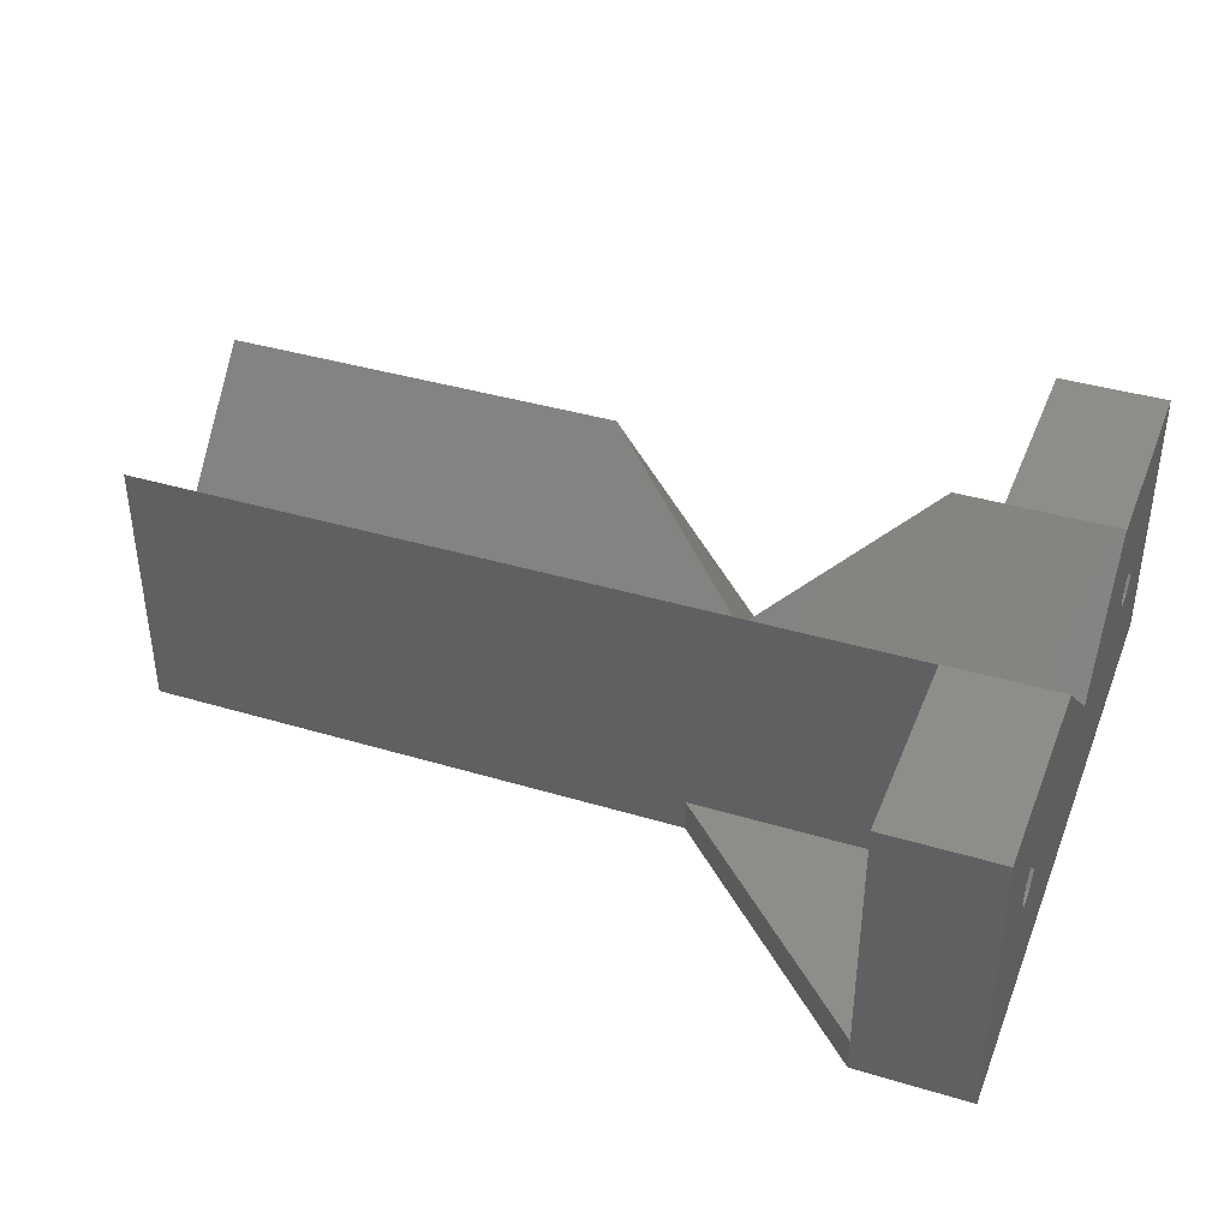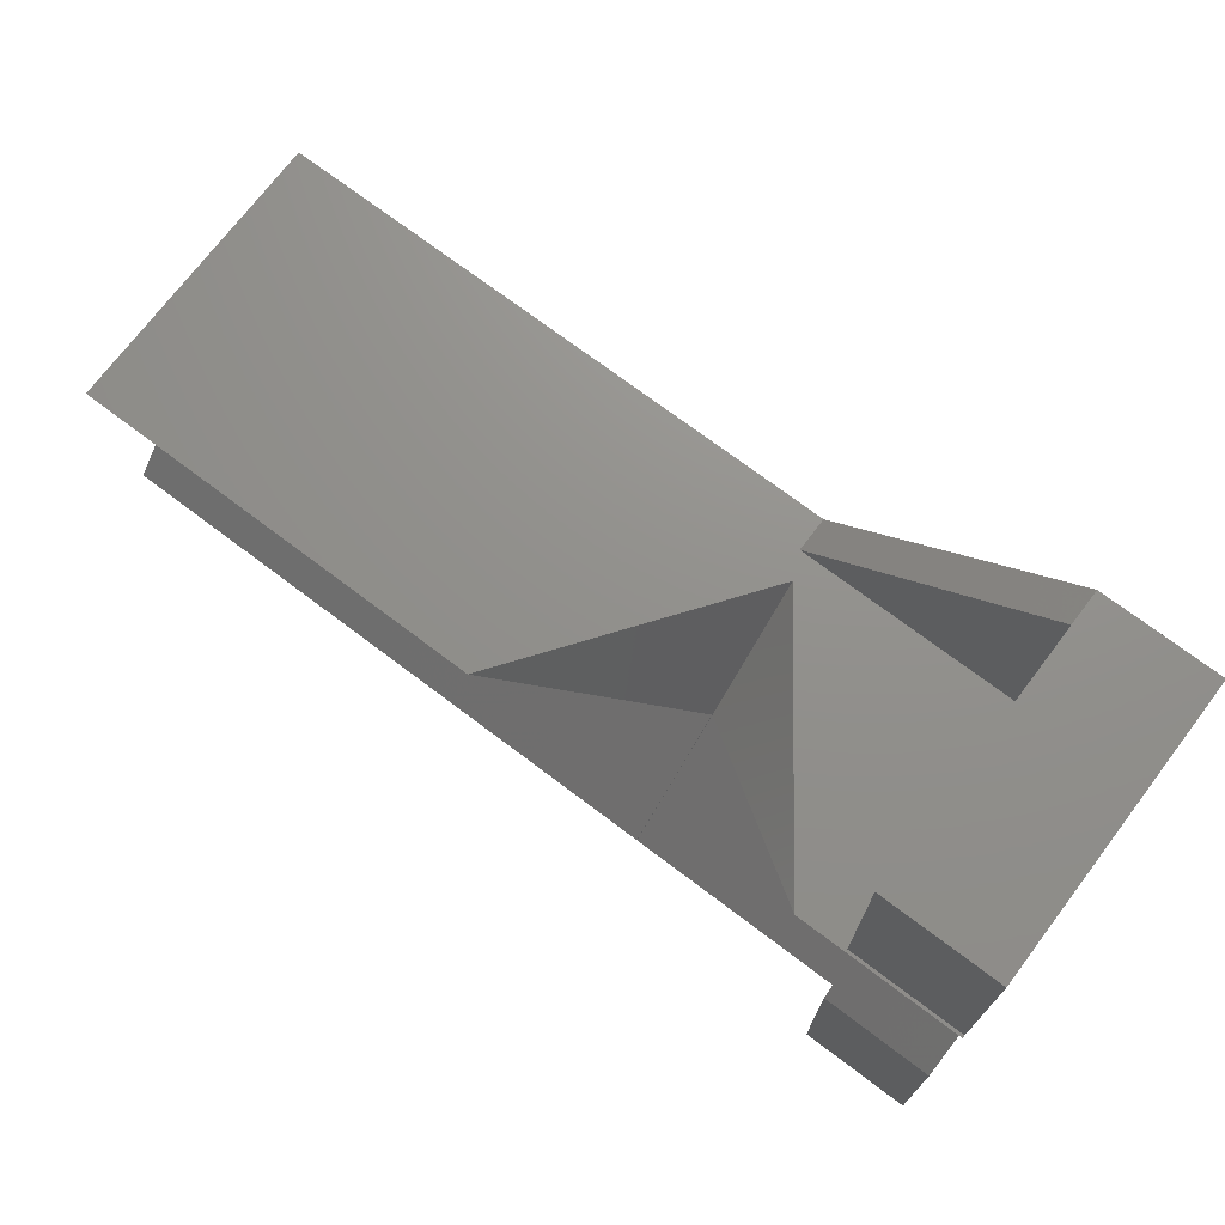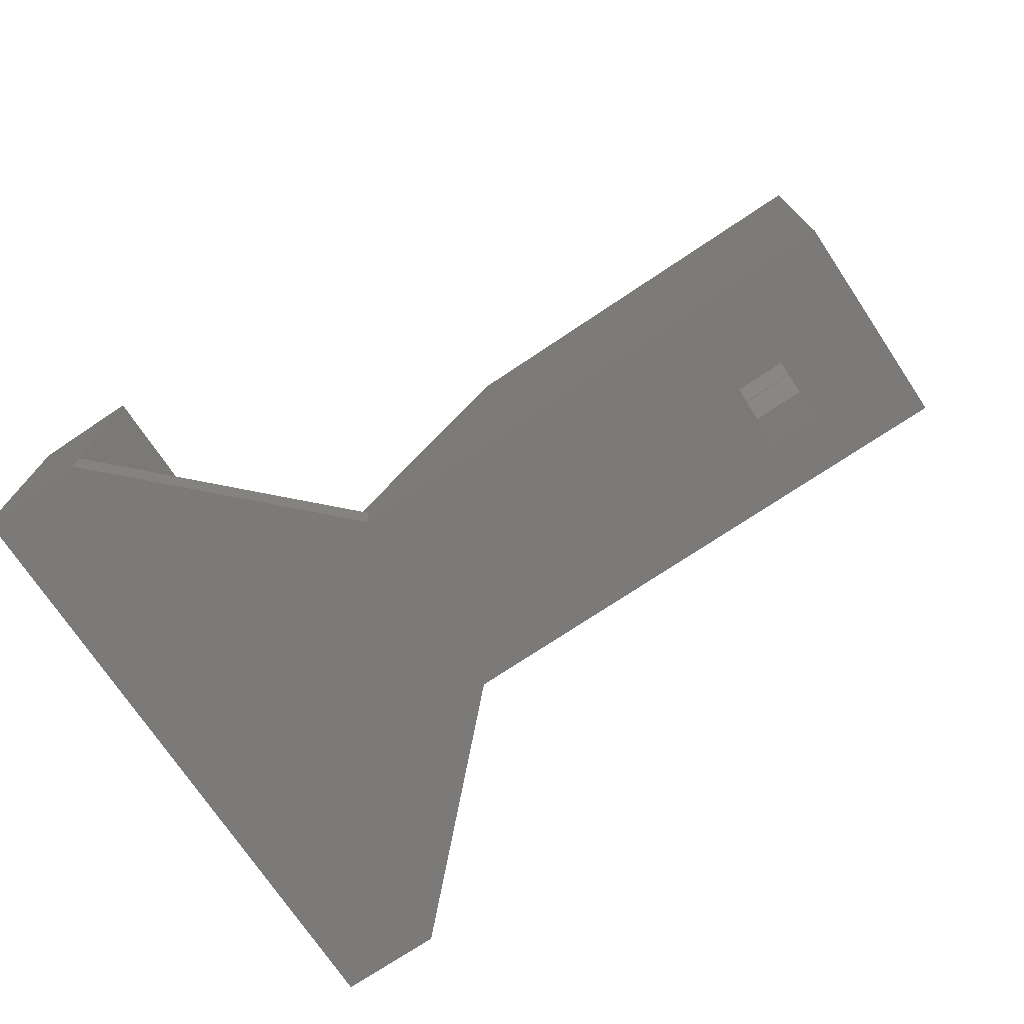
<metadata>
{"format":"stl","ext":"stl","renderer":"f3d","projection":"perspective","resolution":1024,"background":"white","views":[{"elev":39.3,"azim":20.5,"up":"+Z"},{"elev":72.3,"azim":37.1,"up":"+Y"},{"elev":-73.5,"azim":-146.2,"up":"+Z"}]}
</metadata>
<code>
# stl→obj: 318 verts, 644 faces
v -66 0.9861 -10.36
v -36 -0.9861 -10.36
v -36 0.9861 -10.36
v -66 -0.9861 -10.36
v -80 0.9861 -10.36
v -71 -0.9861 -10.36
v -71 0.9861 -10.36
v -80 -0.9861 -10.36
v -36 3.464 -7.498
v -36 2.645 -9.292
v -36 3.393 -7
v -36 3.5 -3.5
v -36 3.5 -7
v -36 -3.393 -7
v -36 -2.645 -9.292
v -36 -3.5 -3.5
v -36 -3.5 -7
v -36 -3.464 -7.498
v -66 2.645 -9.292
v -66 3.464 -7.498
v -80 2.645 -9.292
v -71 3.464 -7.498
v -80 3.464 -7.498
v -71 2.645 -9.292
v -66 -3.393 -7
v -66 -3.464 -7.498
v -71 -3.464 -7.498
v -80 -3.393 -7
v -71 -3.393 -7
v -80 -3.464 -7.498
v -66 3.393 -7
v -71 3.393 -7
v -80 3.393 -7
v -66 -2.645 -9.292
v -71 -2.645 -9.292
v -80 -2.645 -9.292
v -66 -3.5 -7
v -71 -3.5 -7
v -80 -3.5 -7
v -66 3.5 -7
v -80 3.5 -7
v -71 3.5 -7
v -66 -3.457 -3.5
v -71 -3.457 -3.5
v -80 -3.5 -3.5
v -71 3.457 -3.5
v -66 3.457 -3.5
v -80 3.5 -3.5
v -66 -3.5 -3.575
v -71 -3.5 -3.575
v -71 3.5 -3.575
v -66 3.5 -3.575
v -30 -10 -16
v -3.553e-15 -30 -16
v -10 -30 -16
v -3.553e-15 30 -16
v -30 10 -16
v -10 30 -16
v -66 -5 -16
v -80 -10 -16
v -71 -5 -16
v -71 5 -16
v -66 5 -16
v -80 10 -16
v -10 10 9
v 2.054e-15 10 9.249
v 1.998e-15 10 9
v -14.39 10 9.249
v -19.39 10 2.412
v -10 10 -13
v -29 10 -10.73
v -43.61 10 9.249
v -38.61 10 2.412
v -30 10 -13
v -80 10 9.249
v -3.138e-16 0.04874 -1.413
v 1.998e-15 30 9
v -7.65e-16 20.95 -3.445
v -3.892e-16 20.56 -1.753
v -2.22e-16 19 -1
v -3.892e-16 17.44 -1.753
v -1.066e-15 19.87 -4.802
v -1.066e-15 18.13 -4.802
v -7.65e-16 17.05 -3.445
v -3.892e-16 -17.44 -1.753
v 1.998e-15 -11.11 9
v -1.066e-15 -18.13 -4.802
v -7.65e-16 -17.05 -3.445
v -1.066e-15 -19.87 -4.802
v -7.65e-16 -20.95 -3.445
v 1.998e-15 -30 9
v -2.22e-16 -19 -1
v -3.892e-16 -20.56 -1.753
v -30 -10 -13
v -29.02 -10 7.965
v -80 -10 7.965
v -29 -10 7.933
v -10 -10 7.965
v -28.98 -10 7.965
v -10 -10 -13
v -10 -14 -3
v -10 -14.38 -1.087
v -10 -14.38 -4.913
v -10 -15.46 -6.536
v -10 -17.09 -7.619
v -10 -19 -8
v -10 -30 -13
v -10 -23.62 -4.913
v -10 -24 -3
v -10 -22.54 -6.536
v -10 -20.91 -7.619
v -10 -15.46 0.5355
v -10 -17.09 1.619
v -10 -11.11 9
v -10 -19 2
v -10 -30 9
v -10 -20.91 1.619
v -10 -22.54 0.5355
v -10 -23.62 -1.087
v -10 30 -13
v -10 24 -3
v -10 30 9
v -10 23.62 -4.913
v -10 22.54 -6.536
v -10 20.91 -7.619
v -10 19 -8
v -10 14.38 -4.913
v -10 14 -3
v -10 15.46 -6.536
v -10 17.09 -7.619
v -10 23.62 -1.087
v -10 22.54 0.5355
v -10 20.91 1.619
v -10 19 2
v -10 17.09 1.619
v -10 15.46 0.5355
v -10 14.38 -1.087
v -7.01 19 -1
v -7.01 20.51 -1.726
v -7.042 20.56 -1.753
v -7.01 19.83 -4.802
v -7.029 19.87 -4.802
v -7.01 18.17 -4.802
v -7.029 18.13 -4.802
v -7.01 20.58 -1.839
v -7.01 20.93 -3.355
v -7.048 20.95 -3.445
v -7.01 17.1 -3.509
v -7.048 17.05 -3.445
v -7.01 18.09 -4.754
v -7.01 20.9 -3.509
v -7.01 19.91 -4.754
v -7.042 17.44 -1.753
v -7.01 17.49 -1.726
v -7.01 17.42 -1.839
v -7.01 17.07 -3.355
v -9.99 19 1.98
v -9.99 20.9 1.602
v -7.01 19.77 -1.152
v -9.99 20.91 1.601
v -7.01 18.23 -1.152
v -9.99 17.1 1.602
v -9.99 17.09 1.601
v -9.99 14.02 -3
v -9.99 14.4 -1.099
v -7.01 17 -3
v -9.99 15.48 -6.521
v -7.01 17.59 -4.414
v -9.99 17.09 -7.598
v -7.01 18.23 -4.848
v -9.99 17.09 -7.601
v -7.01 20.85 -2.235
v -9.99 23.6 -1.09
v -9.99 23.6 -1.094
v -7.01 20.41 -1.586
v -9.99 15.48 0.5214
v -9.99 17.09 1.598
v -7.01 17.59 -1.586
v -7.01 17.15 -2.235
v -9.99 14.4 -1.094
v -9.99 14.4 -1.09
v -9.99 14.4 -4.91
v -9.99 23.6 -4.91
v -7.01 20.85 -3.765
v -9.99 23.6 -4.906
v -7.01 20.41 -4.414
v -9.99 20.9 -7.602
v -7.01 19.77 -4.848
v -9.99 20.91 -7.601
v -7.01 19 -5
v -9.99 23.6 -4.901
v -7.01 21 -3
v -9.99 23.98 -3
v -9.99 20.91 1.598
v -9.99 22.52 0.5214
v -9.99 14.4 -4.901
v -9.99 20.91 -7.598
v -9.99 22.52 -6.521
v -7.01 17.15 -3.765
v -9.99 17.1 -7.602
v -9.99 23.6 -1.099
v -9.99 14.4 -4.906
v -9.99 19 -7.98
v -9.99 20.91 1.619
v -9.99 19 2
v -9.99 19 -8
v -9.99 20.91 -7.619
v -9.99 23.62 -1.087
v -9.99 24 -3
v -9.99 22.54 0.5355
v -9.99 14 -3
v -9.99 14.38 -1.087
v -9.99 14.38 -4.913
v -9.99 23.62 -4.913
v -9.99 22.54 -6.536
v -9.99 17.09 -7.619
v -9.99 15.46 -6.536
v -9.99 17.09 1.619
v -9.99 15.46 0.5355
v -7.01 -19 -1
v -7.01 -17.49 -1.726
v -7.042 -17.44 -1.753
v -7.01 -18.17 -4.802
v -7.029 -18.13 -4.802
v -7.01 -19.83 -4.802
v -7.029 -19.87 -4.802
v -7.01 -17.42 -1.839
v -7.01 -17.07 -3.355
v -7.048 -17.05 -3.445
v -7.01 -20.9 -3.509
v -7.048 -20.95 -3.445
v -7.01 -19.91 -4.754
v -7.01 -17.1 -3.509
v -7.01 -18.09 -4.754
v -7.042 -20.56 -1.753
v -7.01 -20.51 -1.726
v -7.01 -20.58 -1.839
v -7.01 -20.93 -3.355
v -9.99 -19 1.98
v -9.99 -17.1 1.602
v -7.01 -18.23 -1.152
v -9.99 -17.09 1.601
v -7.01 -19.77 -1.152
v -9.99 -20.9 1.602
v -9.99 -20.91 1.601
v -9.99 -23.98 -3
v -9.99 -23.6 -1.099
v -7.01 -21 -3
v -9.99 -22.52 -6.521
v -7.01 -20.41 -4.414
v -9.99 -20.91 -7.598
v -7.01 -19.77 -4.848
v -9.99 -20.91 -7.601
v -7.01 -17.15 -2.235
v -9.99 -14.4 -1.09
v -9.99 -14.4 -1.094
v -7.01 -17.59 -1.586
v -9.99 -22.52 0.5214
v -9.99 -20.91 1.598
v -7.01 -20.41 -1.586
v -7.01 -20.85 -2.235
v -9.99 -23.6 -1.094
v -9.99 -23.6 -1.09
v -9.99 -23.6 -4.91
v -9.99 -14.4 -4.91
v -7.01 -17.15 -3.765
v -9.99 -14.4 -4.906
v -7.01 -17.59 -4.414
v -9.99 -17.1 -7.602
v -7.01 -18.23 -4.848
v -9.99 -17.09 -7.601
v -7.01 -19 -5
v -9.99 -14.4 -4.901
v -7.01 -17 -3
v -9.99 -14.02 -3
v -9.99 -17.09 1.598
v -9.99 -15.48 0.5214
v -9.99 -23.6 -4.901
v -9.99 -17.09 -7.598
v -9.99 -15.48 -6.521
v -7.01 -20.85 -3.765
v -9.99 -20.9 -7.602
v -9.99 -14.4 -1.099
v -9.99 -23.6 -4.906
v -9.99 -19 -7.98
v -9.99 -17.09 1.619
v -9.99 -19 2
v -9.99 -19 -8
v -9.99 -17.09 -7.619
v -9.99 -14.38 -1.087
v -9.99 -14 -3
v -9.99 -15.46 0.5355
v -9.99 -24 -3
v -9.99 -23.62 -1.087
v -9.99 -23.62 -4.913
v -9.99 -14.38 -4.913
v -9.99 -15.46 -6.536
v -9.99 -20.91 -7.619
v -9.99 -22.54 -6.536
v -9.99 -20.91 1.619
v -9.99 -22.54 0.5355
v -71 -4.9 -6
v -71 5 -6
v -71 4.9 -6
v -71 -5 -6
v -71 -2.45 -1.756
v -71 2.45 -1.756
v -66 5 -6
v -66 4.9 -6
v -66 -4.9 -6
v -66 -5 -6
v -66 -2.45 -1.756
v -66 2.45 -1.756
v -36.8 5.352 4.268
v -28.98 0.04874 -1.413
v -21.2 5.352 4.268
v -29.02 0.04874 -1.413
v -80 0.04874 -1.413
f 1 2 3
f 2 1 4
f 5 6 7
f 6 5 8
f 9 10 11
f 11 12 13
f 3 11 10
f 11 3 14
f 14 3 2
f 14 2 15
f 11 14 12
f 16 14 17
f 14 16 12
f 15 18 14
f 19 9 20
f 9 19 10
f 21 22 23
f 22 21 24
f 19 3 10
f 3 19 1
f 21 7 24
f 7 21 5
f 18 25 14
f 25 18 26
f 27 28 29
f 28 27 30
f 20 11 31
f 11 20 9
f 23 32 33
f 32 23 22
f 15 26 18
f 26 15 34
f 35 30 27
f 30 35 36
f 4 15 2
f 15 4 34
f 8 35 6
f 35 8 36
f 25 17 14
f 17 25 37
f 28 38 29
f 38 28 39
f 40 11 13
f 11 40 31
f 41 32 42
f 32 41 33
f 16 43 12
f 16 44 43
f 44 45 46
f 45 44 16
f 47 12 43
f 46 12 47
f 46 48 12
f 48 46 45
f 16 49 45
f 17 49 16
f 49 17 37
f 50 45 49
f 38 45 50
f 45 38 39
f 48 51 12
f 41 51 48
f 51 41 42
f 52 12 51
f 40 12 52
f 12 40 13
f 53 54 55
f 54 53 56
f 57 56 53
f 56 57 58
f 53 59 57
f 60 59 53
f 61 60 62
f 59 60 61
f 63 57 59
f 64 63 62
f 63 64 57
f 64 62 60
f 65 66 67
f 66 65 68
f 65 69 68
f 70 69 65
f 69 70 71
f 64 72 73
f 74 73 71
f 74 71 70
f 57 73 74
f 73 57 64
f 72 64 75
f 66 76 67
f 77 78 56
f 77 79 78
f 77 80 79
f 67 80 77
f 76 81 67
f 80 67 81
f 82 56 78
f 83 56 82
f 81 76 84
f 76 83 84
f 76 56 83
f 85 76 86
f 87 76 88
f 54 76 87
f 54 87 89
f 76 54 56
f 90 54 89
f 54 90 91
f 76 85 88
f 86 92 85
f 91 92 86
f 93 91 90
f 92 91 93
f 94 95 96
f 95 94 97
f 60 94 96
f 94 60 53
f 97 98 99
f 100 97 94
f 97 100 98
f 101 98 100
f 102 98 101
f 100 103 101
f 100 104 103
f 100 105 104
f 100 106 105
f 107 106 100
f 108 107 109
f 110 107 108
f 111 107 110
f 106 107 111
f 112 98 102
f 113 98 112
f 98 113 114
f 115 114 113
f 116 115 117
f 116 117 118
f 116 109 107
f 115 116 114
f 119 116 118
f 109 116 119
f 120 121 122
f 120 123 121
f 120 124 123
f 120 125 124
f 120 126 125
f 70 126 120
f 127 70 128
f 129 70 127
f 130 70 129
f 126 70 130
f 131 122 121
f 132 122 131
f 133 122 132
f 134 122 133
f 65 134 135
f 65 128 70
f 134 65 122
f 136 65 135
f 137 65 136
f 128 65 137
f 114 91 86
f 91 114 116
f 122 67 77
f 67 122 65
f 107 91 116
f 54 107 55
f 107 54 91
f 77 120 122
f 56 120 77
f 120 56 58
f 55 94 53
f 94 55 107
f 57 120 58
f 120 57 74
f 107 100 94
f 70 120 74
f 138 79 80
f 139 79 138
f 79 139 140
f 82 141 83
f 141 82 142
f 143 83 141
f 83 143 144
f 145 79 140
f 146 79 145
f 78 146 147
f 146 78 79
f 84 148 149
f 84 150 148
f 83 150 84
f 150 83 144
f 151 78 147
f 152 78 151
f 82 152 142
f 152 82 78
f 81 153 154
f 154 80 81
f 80 154 138
f 81 155 153
f 81 156 155
f 84 156 81
f 156 84 149
f 157 158 138
f 159 158 160
f 158 159 138
f 161 162 138
f 162 161 163
f 164 165 166
f 167 168 169
f 170 144 143
f 144 168 150
f 169 170 171
f 170 169 144
f 144 169 168
f 172 173 174
f 140 172 145
f 172 140 173
f 175 140 139
f 140 175 173
f 176 177 178
f 162 157 138
f 179 165 180
f 165 179 166
f 181 176 178
f 167 182 168
f 183 184 185
f 184 183 186
f 187 188 189
f 188 187 190
f 184 191 185
f 191 147 192
f 191 184 147
f 147 184 151
f 192 147 146
f 192 193 191
f 175 194 195
f 175 195 173
f 177 161 178
f 161 177 163
f 153 178 154
f 179 153 155
f 153 181 178
f 179 181 153
f 181 179 180
f 196 164 166
f 197 186 198
f 186 183 198
f 139 159 175
f 159 139 138
f 190 141 188
f 143 190 170
f 190 143 141
f 186 151 184
f 151 186 152
f 154 161 138
f 161 154 178
f 156 179 155
f 179 156 166
f 146 172 192
f 172 146 145
f 148 168 199
f 168 148 150
f 200 170 190
f 170 200 171
f 192 201 193
f 201 172 174
f 172 201 192
f 159 194 175
f 194 159 160
f 149 166 156
f 199 149 148
f 149 196 166
f 199 196 149
f 196 199 202
f 182 199 168
f 199 182 202
f 188 197 189
f 197 142 186
f 186 142 152
f 197 188 142
f 142 188 141
f 200 190 203
f 203 190 187
f 134 204 205
f 204 134 133
f 125 206 207
f 206 125 126
f 121 208 131
f 208 121 209
f 133 210 204
f 210 133 132
f 211 137 212
f 137 211 128
f 213 128 211
f 128 213 127
f 123 209 121
f 209 123 214
f 124 207 215
f 207 124 125
f 124 214 123
f 214 124 215
f 126 216 206
f 216 126 130
f 217 127 213
f 127 217 129
f 191 209 214
f 209 191 193
f 214 185 191
f 214 183 185
f 215 183 214
f 215 198 183
f 197 215 207
f 215 197 198
f 207 189 197
f 207 187 189
f 206 187 207
f 206 203 187
f 206 200 203
f 216 200 206
f 200 216 171
f 216 169 171
f 217 169 216
f 169 217 167
f 217 182 167
f 213 182 217
f 182 213 202
f 213 196 202
f 211 196 213
f 196 211 164
f 201 209 193
f 209 201 208
f 174 208 201
f 173 208 174
f 173 210 208
f 195 210 173
f 194 210 195
f 210 194 204
f 160 204 194
f 158 204 160
f 205 158 157
f 158 205 204
f 162 205 157
f 218 162 163
f 162 218 205
f 177 218 163
f 219 177 176
f 177 219 218
f 181 219 176
f 212 181 180
f 181 212 219
f 165 212 180
f 211 165 164
f 165 211 212
f 130 217 216
f 217 130 129
f 131 210 132
f 210 131 208
f 136 218 219
f 218 136 135
f 212 136 219
f 136 212 137
f 135 205 218
f 205 135 134
f 220 85 92
f 221 85 220
f 85 221 222
f 87 223 89
f 223 87 224
f 225 89 223
f 89 225 226
f 227 85 222
f 228 85 227
f 88 228 229
f 228 88 85
f 90 230 231
f 90 232 230
f 89 232 90
f 232 89 226
f 233 88 229
f 234 88 233
f 87 234 224
f 234 87 88
f 93 235 236
f 236 92 93
f 92 236 220
f 93 237 235
f 93 238 237
f 90 238 93
f 238 90 231
f 239 240 220
f 241 240 242
f 240 241 220
f 243 244 220
f 244 243 245
f 246 247 248
f 249 250 251
f 252 226 225
f 226 250 232
f 251 252 253
f 252 251 226
f 226 251 250
f 254 255 256
f 222 254 227
f 254 222 255
f 257 222 221
f 222 257 255
f 258 259 260
f 244 239 220
f 261 247 262
f 247 261 248
f 263 258 260
f 249 264 250
f 265 266 267
f 266 265 268
f 269 270 271
f 270 269 272
f 266 273 267
f 273 229 274
f 273 266 229
f 229 266 233
f 274 229 228
f 274 275 273
f 257 276 277
f 257 277 255
f 259 243 260
f 243 259 245
f 235 260 236
f 261 235 237
f 235 263 260
f 261 263 235
f 263 261 262
f 278 246 248
f 279 268 280
f 268 265 280
f 221 241 257
f 241 221 220
f 272 223 270
f 225 272 252
f 272 225 223
f 268 233 266
f 233 268 234
f 236 243 220
f 243 236 260
f 238 261 237
f 261 238 248
f 228 254 274
f 254 228 227
f 230 250 281
f 250 230 232
f 282 252 272
f 252 282 253
f 274 283 275
f 283 254 256
f 254 283 274
f 241 276 257
f 276 241 242
f 231 248 238
f 281 231 230
f 231 278 248
f 281 278 231
f 278 281 284
f 264 281 250
f 281 264 284
f 270 279 271
f 279 224 268
f 268 224 234
f 279 270 224
f 224 270 223
f 282 272 285
f 285 272 269
f 115 286 287
f 286 115 113
f 105 288 289
f 288 105 106
f 101 290 102
f 290 101 291
f 113 292 286
f 292 113 112
f 293 119 294
f 119 293 109
f 295 109 293
f 109 295 108
f 103 291 101
f 291 103 296
f 104 289 297
f 289 104 105
f 104 296 103
f 296 104 297
f 106 298 288
f 298 106 111
f 299 108 295
f 108 299 110
f 273 291 296
f 291 273 275
f 296 267 273
f 296 265 267
f 297 265 296
f 297 280 265
f 279 297 289
f 297 279 280
f 289 271 279
f 289 269 271
f 288 269 289
f 288 285 269
f 288 282 285
f 298 282 288
f 282 298 253
f 298 251 253
f 299 251 298
f 251 299 249
f 299 264 249
f 295 264 299
f 264 295 284
f 295 278 284
f 293 278 295
f 278 293 246
f 283 291 275
f 291 283 290
f 256 290 283
f 255 290 256
f 255 292 290
f 277 292 255
f 276 292 277
f 292 276 286
f 242 286 276
f 240 286 242
f 287 240 239
f 240 287 286
f 244 287 239
f 300 244 245
f 244 300 287
f 259 300 245
f 301 259 258
f 259 301 300
f 263 301 258
f 294 263 262
f 263 294 301
f 247 294 262
f 293 247 246
f 247 293 294
f 111 299 298
f 299 111 110
f 102 292 112
f 292 102 290
f 118 300 301
f 300 118 117
f 294 118 301
f 118 294 119
f 117 287 300
f 287 117 115
f 50 302 38
f 29 38 27
f 42 32 22
f 22 303 304
f 42 304 51
f 22 304 42
f 24 303 22
f 303 24 62
f 7 62 24
f 6 62 7
f 61 6 35
f 302 27 38
f 305 27 302
f 27 305 35
f 6 61 62
f 61 35 305
f 306 46 307
f 46 306 44
f 304 308 309
f 308 304 303
f 305 310 311
f 310 305 302
f 19 308 63
f 308 20 309
f 309 20 40
f 308 19 20
f 63 1 19
f 63 4 1
f 59 4 63
f 37 310 49
f 26 310 37
f 311 26 34
f 4 59 34
f 311 34 59
f 26 311 310
f 309 40 52
f 40 20 31
f 25 26 37
f 47 312 313
f 312 47 43
f 59 305 311
f 305 59 61
f 62 308 303
f 308 62 63
f 43 306 312
f 306 43 44
f 310 50 49
f 50 310 302
f 304 52 51
f 52 304 309
f 46 313 307
f 313 46 47
f 306 313 312
f 313 306 307
f 72 314 73
f 315 69 71
f 69 315 316
f 97 315 71
f 315 97 99
f 317 73 314
f 73 317 71
f 97 317 95
f 317 97 71
f 316 68 69
f 76 68 316
f 76 316 315
f 68 76 66
f 318 72 75
f 72 318 314
f 314 318 317
f 315 98 76
f 98 315 99
f 98 86 76
f 86 98 114
f 318 95 317
f 95 318 96
f 48 64 41
f 64 23 41
f 64 21 23
f 64 5 21
f 64 8 5
f 39 60 45
f 30 60 39
f 36 60 30
f 8 60 36
f 60 8 64
f 64 48 75
f 48 318 75
f 45 318 48
f 45 96 318
f 96 45 60
f 41 23 33
f 28 30 39

</code>
